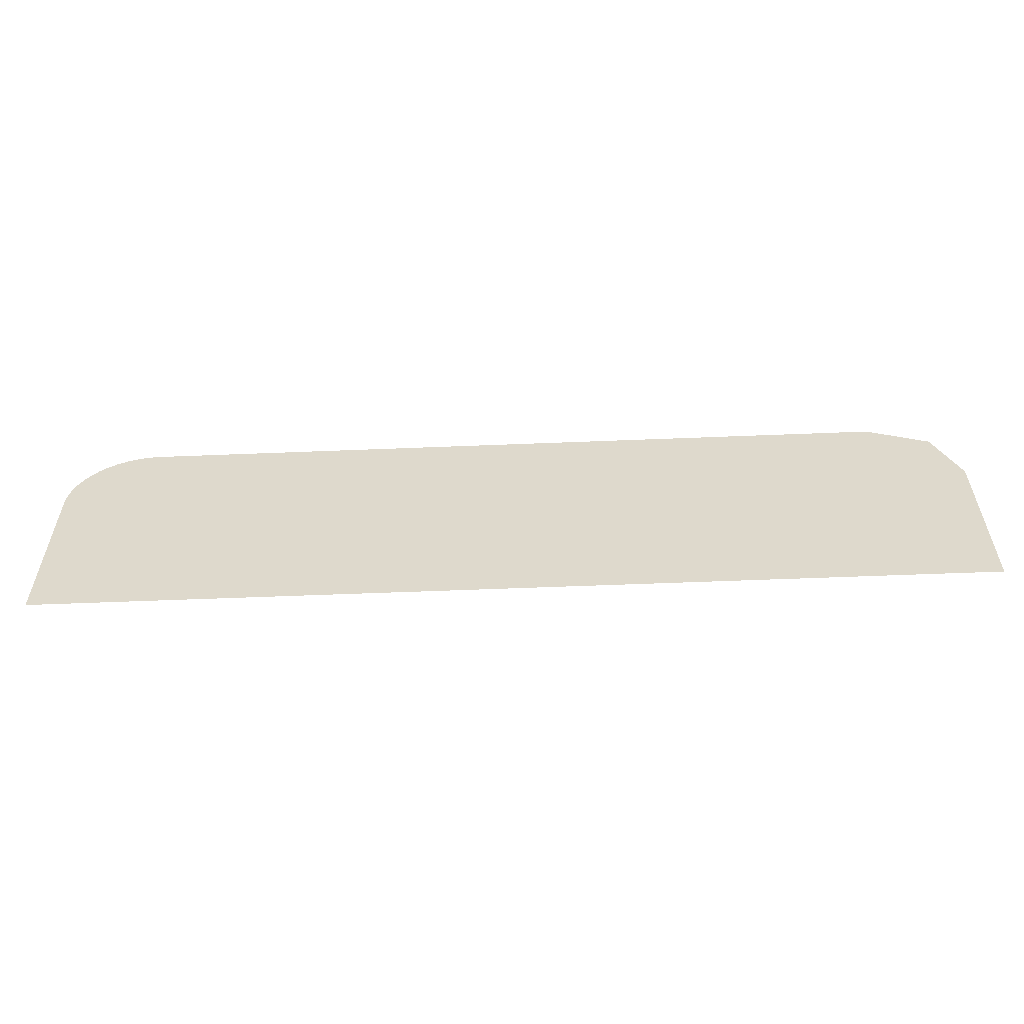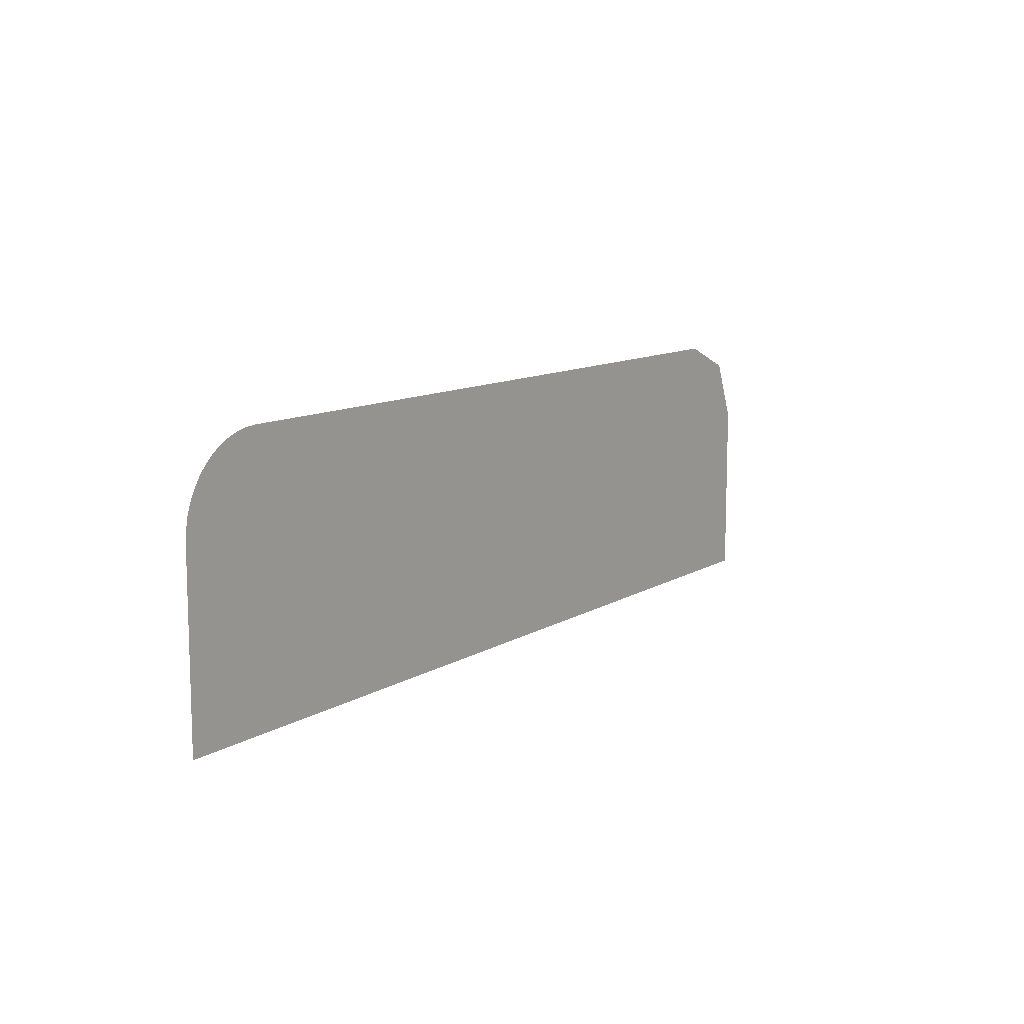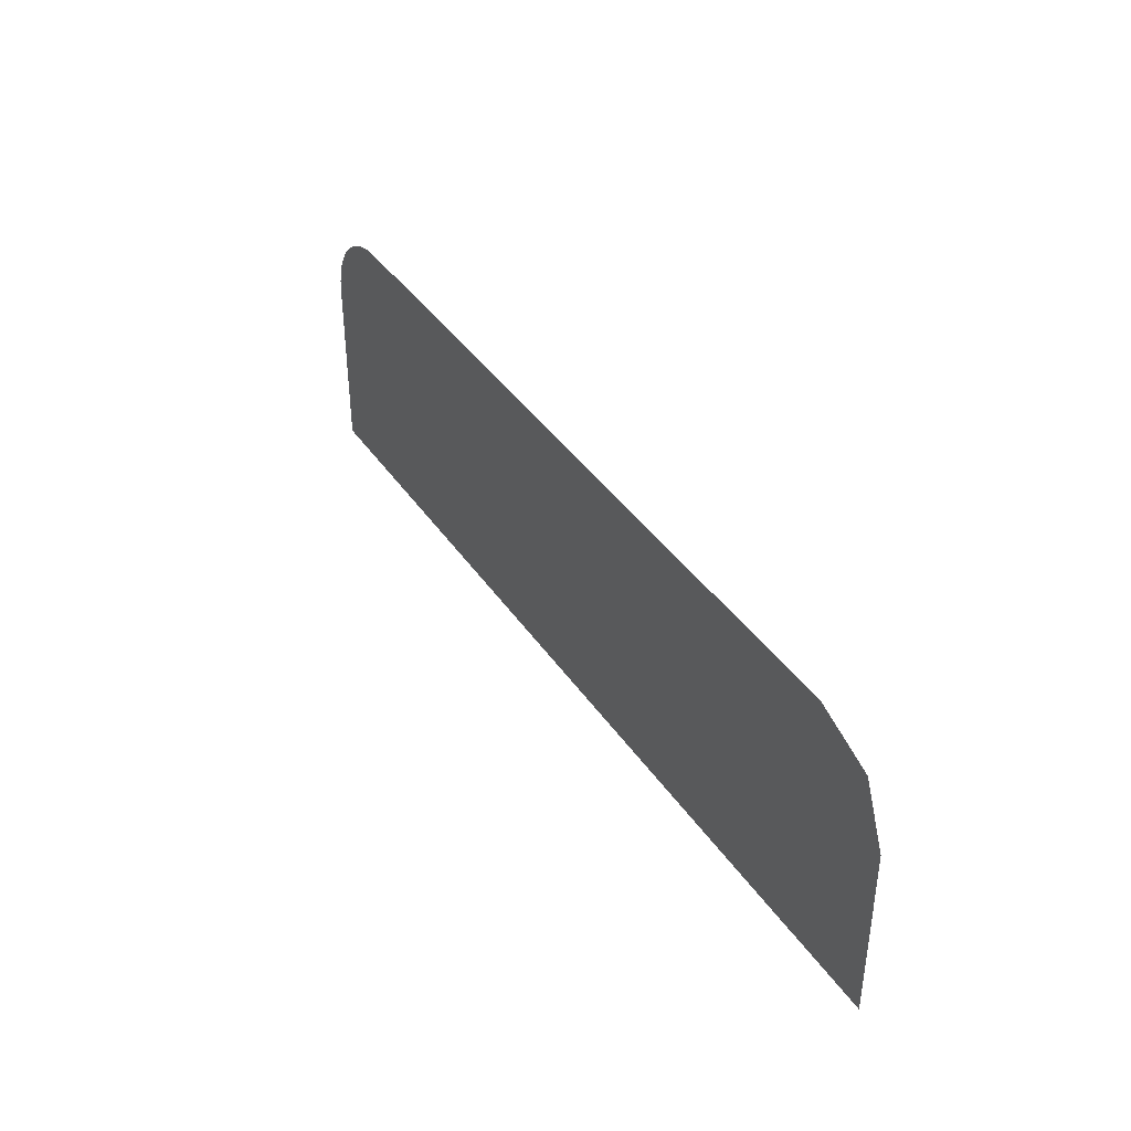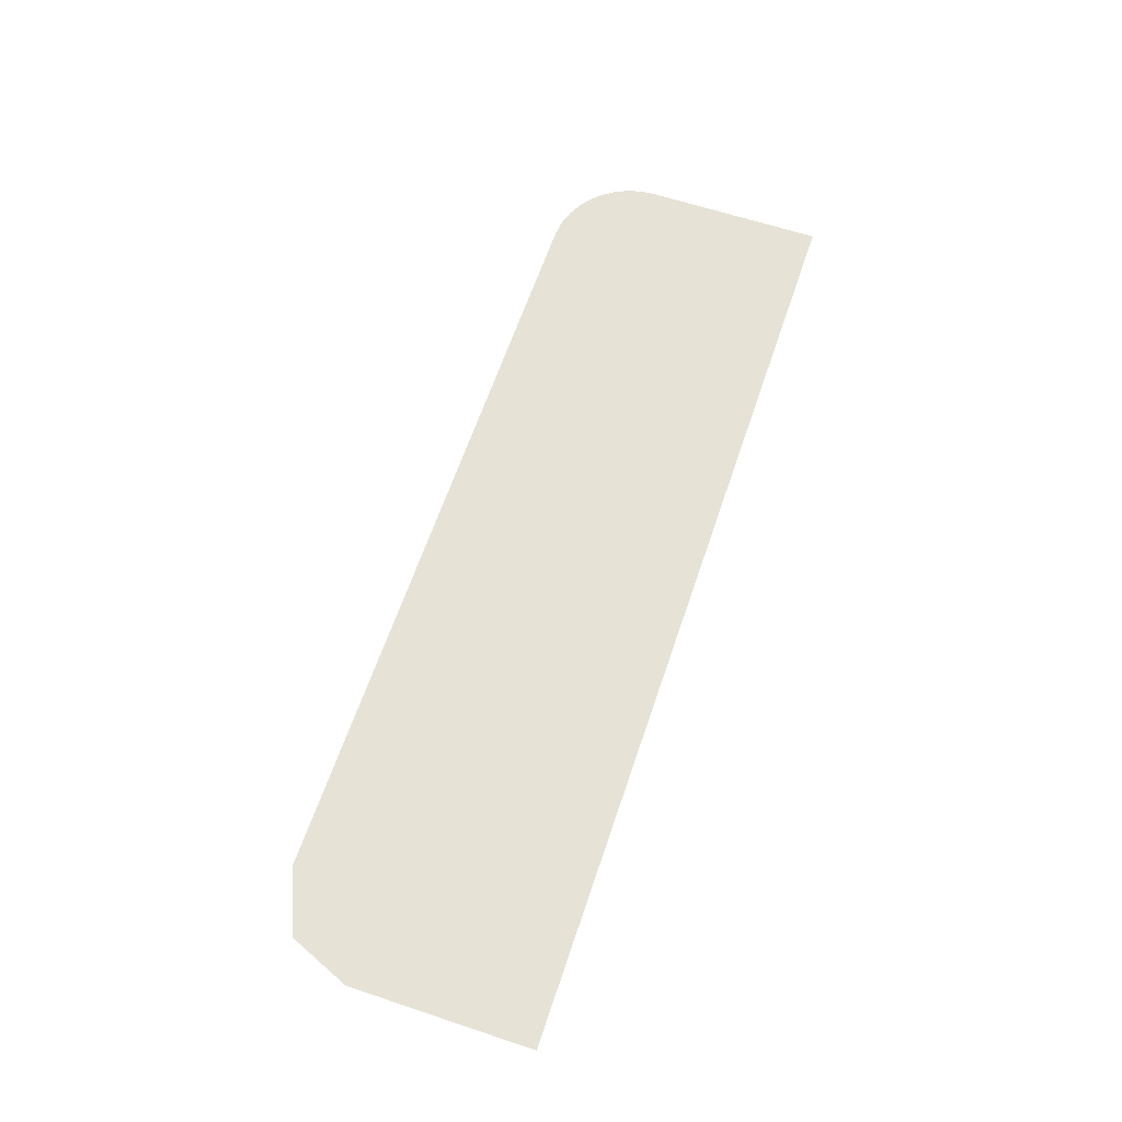
<metadata>
{"format":"obj","ext":"obj","renderer":"f3d","projection":"perspective","resolution":1024,"background":"white","views":[{"elev":-57.2,"azim":2.4,"up":"+Z"},{"elev":10.8,"azim":-55.8,"up":"+Z"},{"elev":39.2,"azim":59.5,"up":"+Z"},{"elev":63.0,"azim":108.6,"up":"+Y"}]}
</metadata>
<code>
v -0.378 -0.0125 0.2075
v -0.325 -0.0125 0.2295
v -0.3348 -0.0125 0.2289
v -0.3707 -0.0125 0.214
v -0.3707 -0.0125 0.214
v -0.3348 -0.0125 0.2289
v -0.3444 -0.0125 0.227
v -0.3625 -0.0125 0.2195
v -0.3625 -0.0125 0.2195
v -0.3444 -0.0125 0.227
v -0.3537 -0.0125 0.2238
v -0.378 -0.0125 0.2075
v -0.4 -0.0125 0.1545
v -0.3994 -0.0125 0.1643
v -0.3845 -0.0125 0.2002
v -0.3845 -0.0125 0.2002
v -0.3994 -0.0125 0.1643
v -0.3974 -0.0125 0.1739
v -0.39 -0.0125 0.192
v -0.39 -0.0125 0.192
v -0.3974 -0.0125 0.1739
v -0.3943 -0.0125 0.1832
v 0.4 -0.0125 0.1545
v 0.378 -0.0125 0.2075
v 0.325 -0.0125 0.2295
v 0.4 -0.0125 0.1545
v 0.325 -0.0125 0.2295
v -0.325 -0.0125 0.2295
v -0.378 -0.0125 0.2075
v 0.4 -0.0125 0.1545
v -0.378 -0.0125 0.2075
v 0.08317 -0.0125 0.07029
v 0.4 -0.0125 0.1545
v 0.08317 -0.0125 0.07029
v 0.1125 -0.0125 0.05581
v 0.4 -0.0125 0.1545
v 0.1125 -0.0125 0.05581
v 0.1397 -0.0125 0.03766
v 0.4 -0.0125 0.1545
v 0.1397 -0.0125 0.03766
v 0.1643 -0.0125 0.01608
v 0.4 -0.0125 0.1545
v 0.1643 -0.0125 0.01608
v 0.179 -0.0125 -0.00072
v 0.4 -0.0125 -0.00072
v -0.4 -0.0125 0.1545
v -0.4 -0.0125 -0.00072
v -0.29 -0.0125 -0.00072
v -0.29 -0.0125 0.09763
v -0.4 -0.0125 0.1545
v -0.29 -0.0125 0.09763
v -0.23 -0.0125 0.08076
v -0.4 -0.0125 0.1545
v -0.23 -0.0125 0.08076
v -0.0375 -0.0125 0.02666
v 0.06404 -0.0125 0.02409
v -0.23 -0.0125 0.08076
v -0.23 -0.0125 -0.00072
v -0.0375 -0.0125 -0.00072
v -0.0375 -0.0125 0.02666
v 0.0225 -0.0125 0.009795
v 0.0875 -0.0125 0.01251
v 0.06404 -0.0125 0.02409
v -0.0375 -0.0125 0.02666
v 0.0225 -0.0125 0.009795
v 0.0225 -0.0125 -0.00072
v 0.1073 -0.0125 -0.00072
v 0.0875 -0.0125 0.01251
v 0.06404 -0.0125 0.02409
v 0.08317 -0.0125 0.07029
v -0.378 -0.0125 0.2075
v -0.4 -0.0125 0.1545
v 0.06404 -0.0125 0.02409
v 0.0875 -0.0125 0.01251
v 0.1125 -0.0125 0.05581
v 0.08317 -0.0125 0.07029
v 0.1073 -0.0125 -0.00072
v 0.1397 -0.0125 0.03766
v 0.1125 -0.0125 0.05581
v 0.0875 -0.0125 0.01251
v 0.1073 -0.0125 -0.00072
v 0.179 -0.0125 -0.00072
v 0.1643 -0.0125 0.01608
v 0.1397 -0.0125 0.03766
v -0.23 -0.0125 0.08076
v -0.29 -0.0125 0.09763
v -0.29 -0.0125 -0.00072
v -0.23 -0.0125 -0.00072
v 0.0225 -0.0125 0.009795
v -0.0375 -0.0125 0.02666
v -0.0375 -0.0125 -0.00072
v 0.0225 -0.0125 -0.00072
g mesh7308141
f 1 2 3
f 3 4 1
f 5 6 7
f 7 8 5
f 9 10 11
g mesh7308143
f 12 14 13
f 14 12 15
f 16 18 17
f 18 16 19
f 20 22 21
g mesh7308145
f 23 24 25
f 26 27 28
f 28 29 26
f 30 31 32
f 33 34 35
f 36 37 38
f 39 40 41
f 42 43 44
f 44 45 42
f 46 47 48
f 48 49 46
f 50 51 52
f 53 54 55
f 55 56 53
f 57 58 59
f 59 60 57
f 61 62 63
f 63 64 61
f 65 66 67
f 67 68 65
f 69 70 71
f 71 72 69
f 73 74 75
f 75 76 73
f 77 78 79
f 79 80 77
f 81 82 83
f 83 84 81
f 85 86 87
f 87 88 85
f 89 90 91
f 91 92 89

</code>
